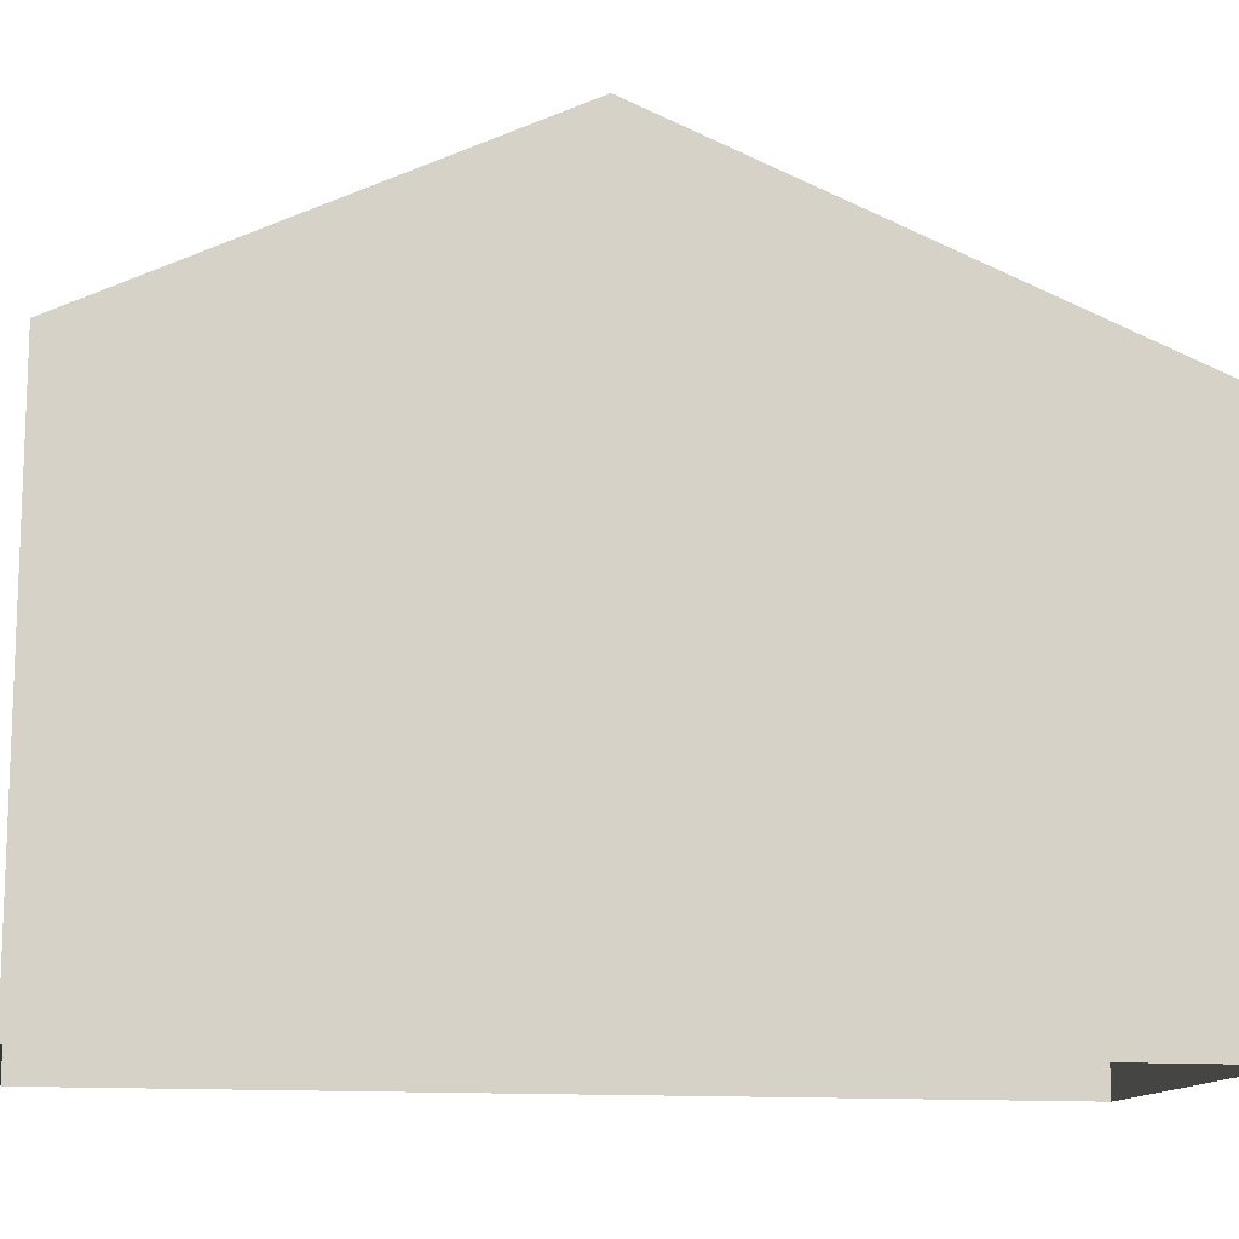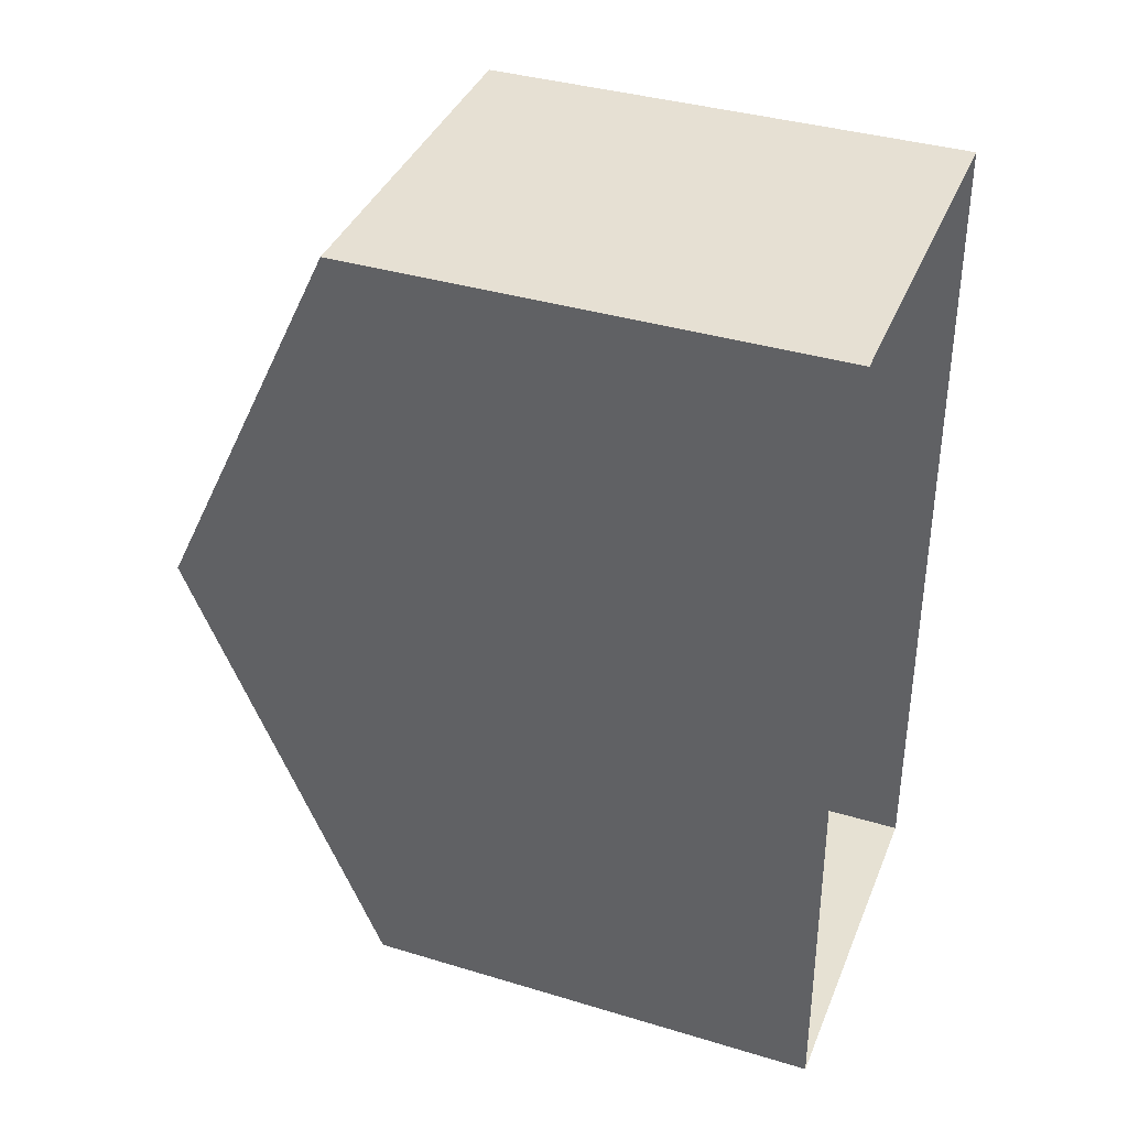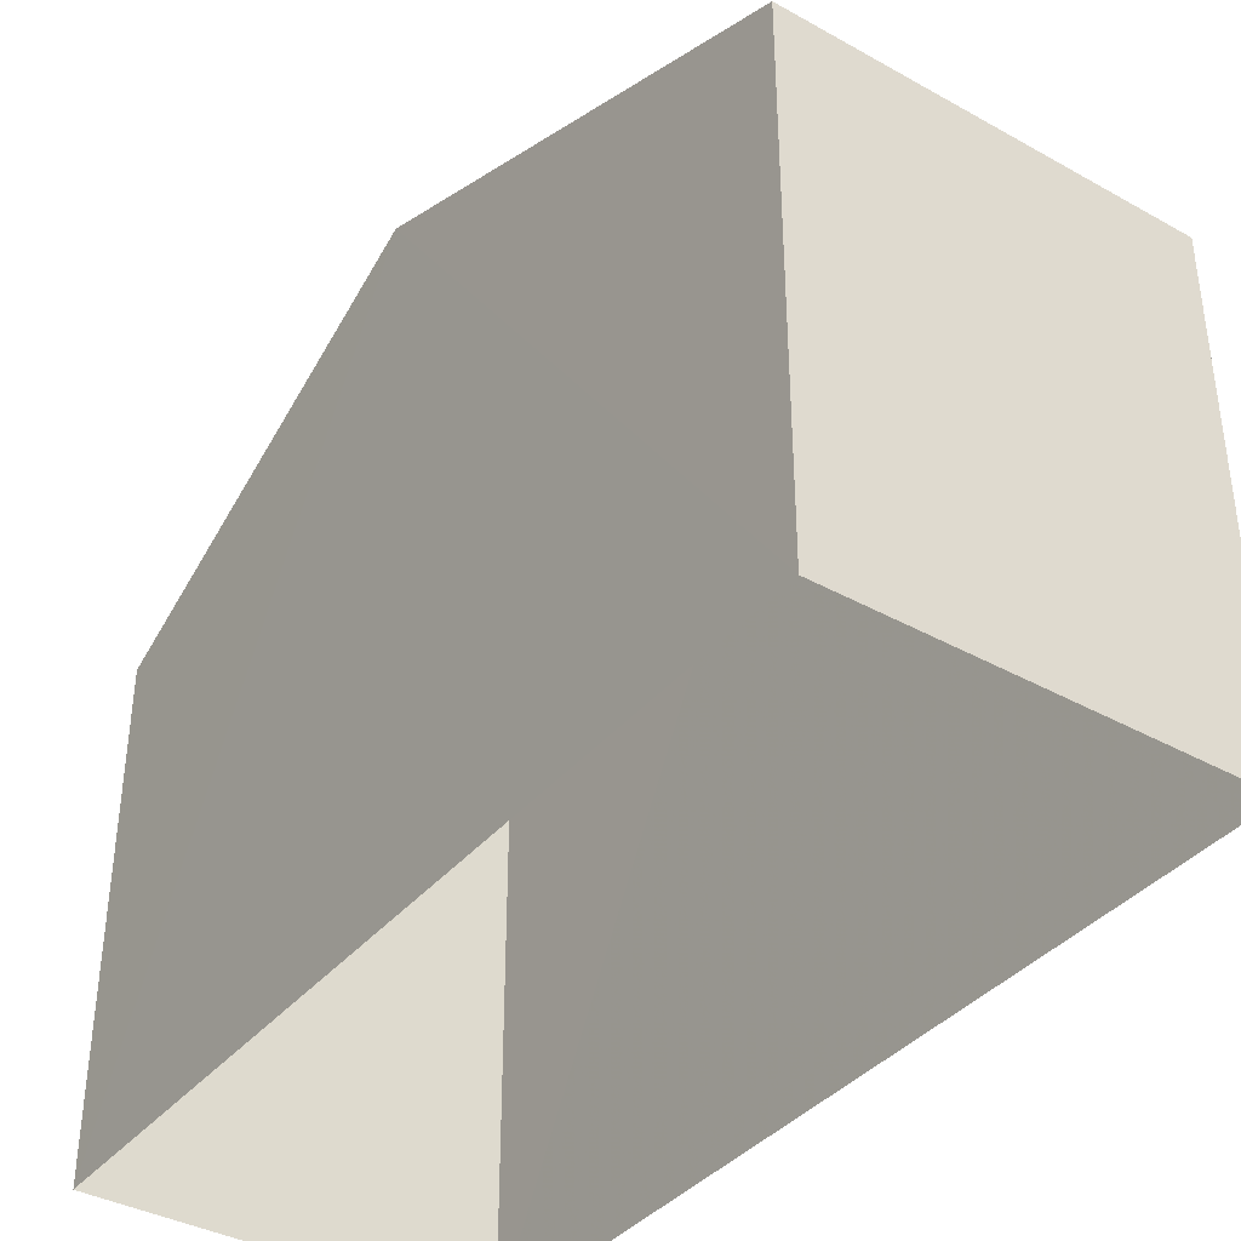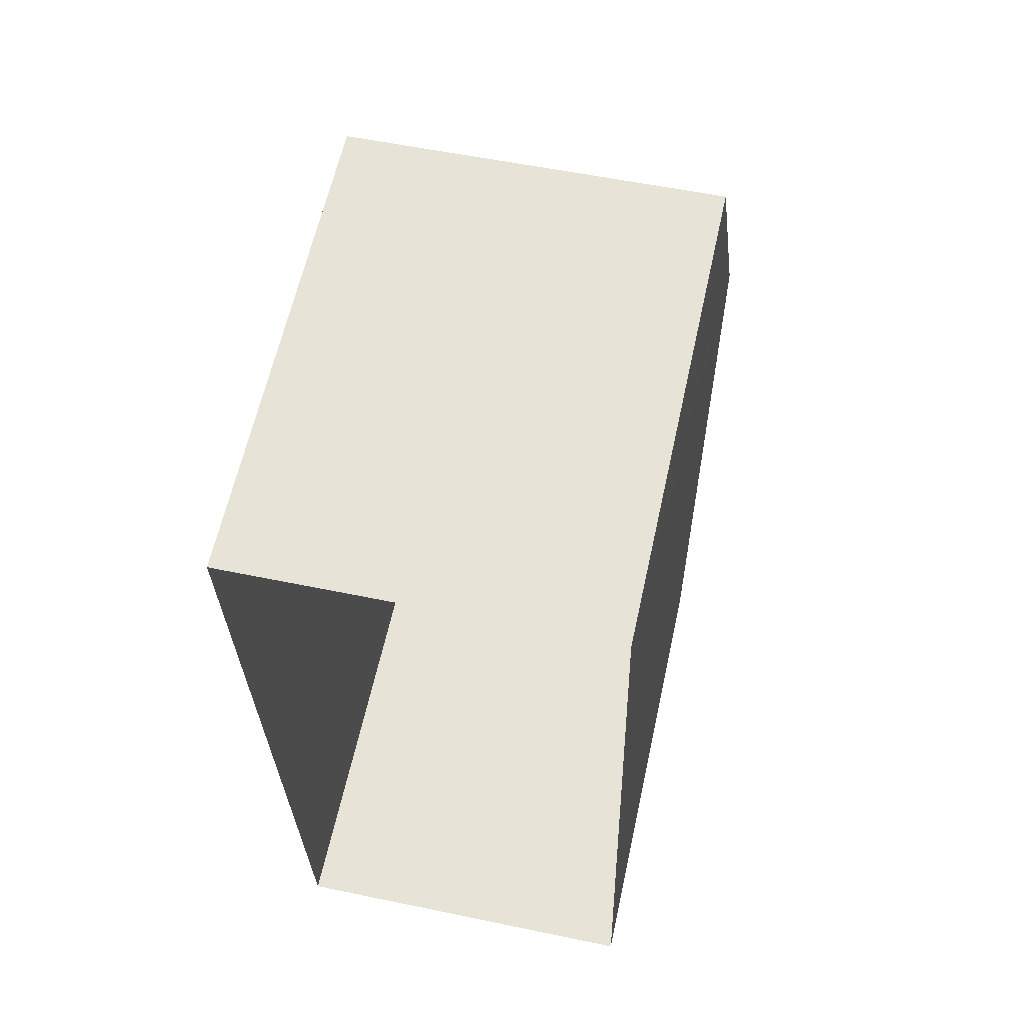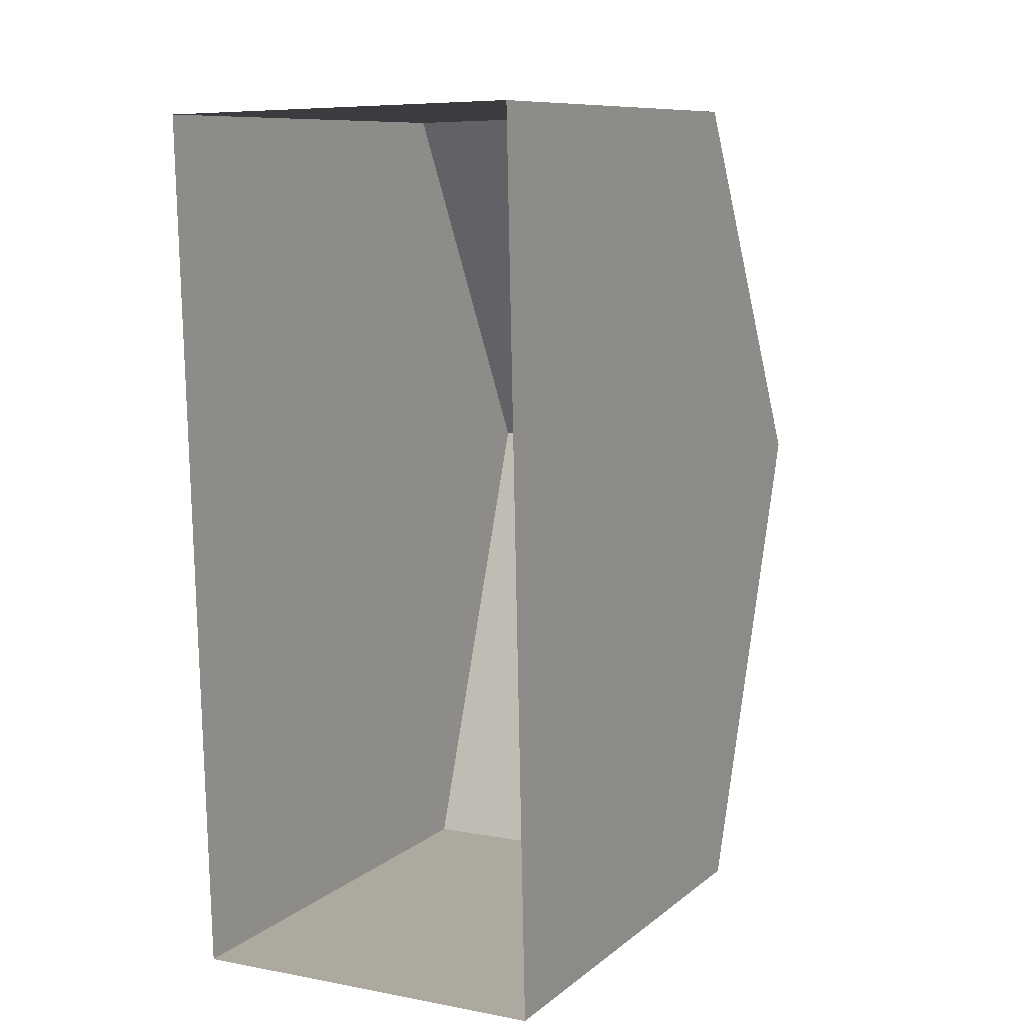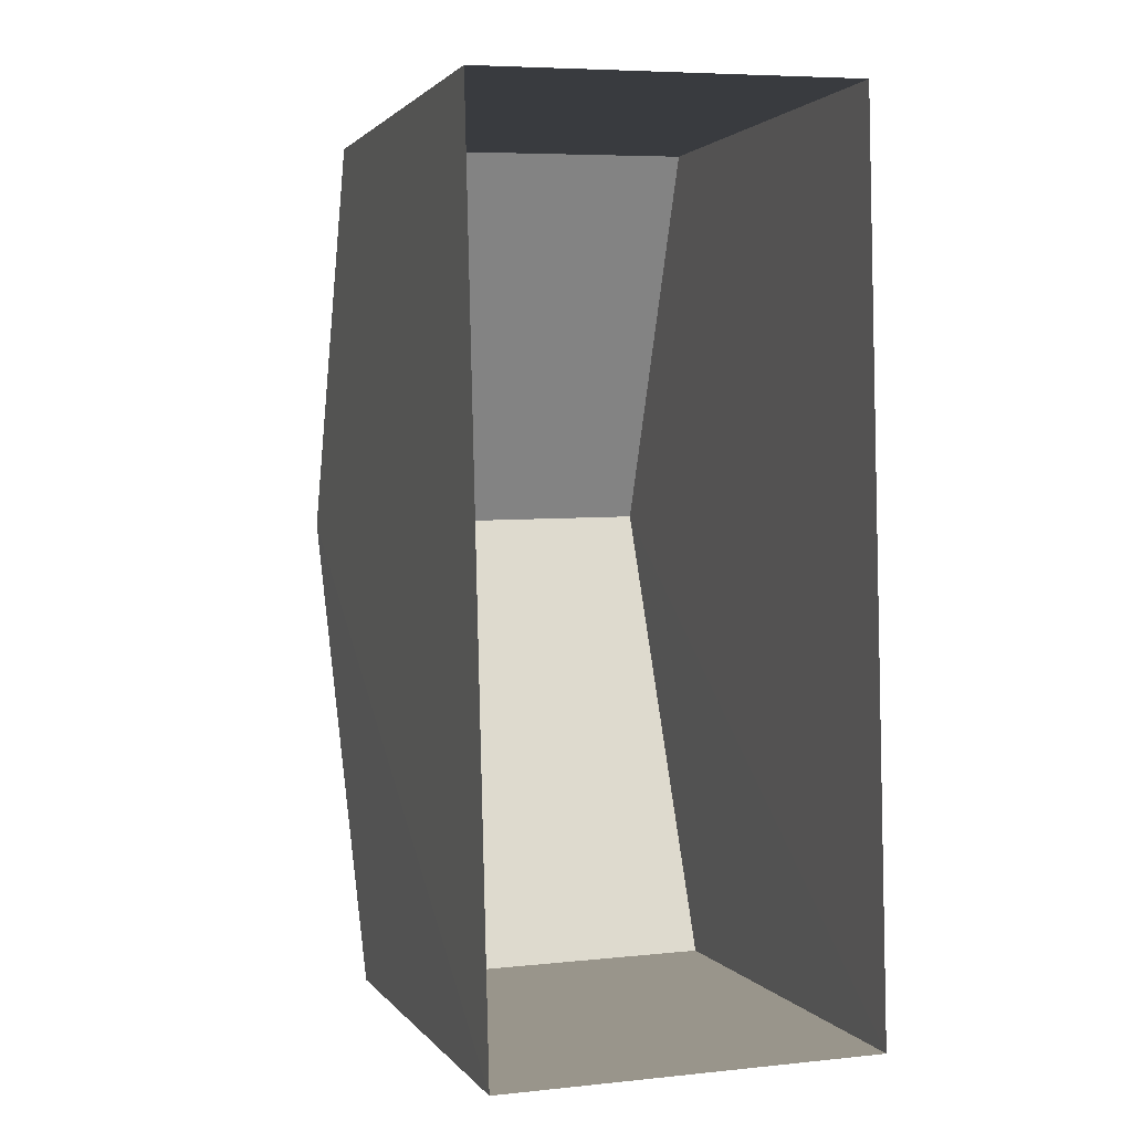
<metadata>
{"format":"obj","ext":"obj","renderer":"f3d","projection":"perspective","resolution":1024,"background":"white","views":[{"elev":-12.8,"azim":-102.3,"up":"+Z"},{"elev":37.6,"azim":111.1,"up":"+Y"},{"elev":-38.3,"azim":-36.4,"up":"+Z"},{"elev":61.7,"azim":-167.7,"up":"+Y"},{"elev":9.8,"azim":-151.7,"up":"+Y"},{"elev":1.8,"azim":162.5,"up":"+Y"}]}
</metadata>
<code>
v -3.727e+05 -1.034e+05 31.81
v -3.727e+05 -1.034e+05 31.81
v -3.727e+05 -1.034e+05 31.81
v -3.727e+05 -1.034e+05 31.81
v -3.727e+05 -1.034e+05 40.23
v -3.727e+05 -1.034e+05 37.84
v -3.727e+05 -1.034e+05 40.23
v -3.727e+05 -1.034e+05 37.84
v -3.727e+05 -1.034e+05 37.84
v -3.727e+05 -1.034e+05 37.84
f 1 2 3
f 4 1 3
f 5 6 7
f 5 8 6
f 9 10 5
f 7 9 5
f 10 1 5
f 1 4 5
f 4 8 5
f 10 2 1
f 10 9 2
f 6 3 7
f 3 2 7
f 2 9 7
f 8 4 3
f 6 8 3

</code>
